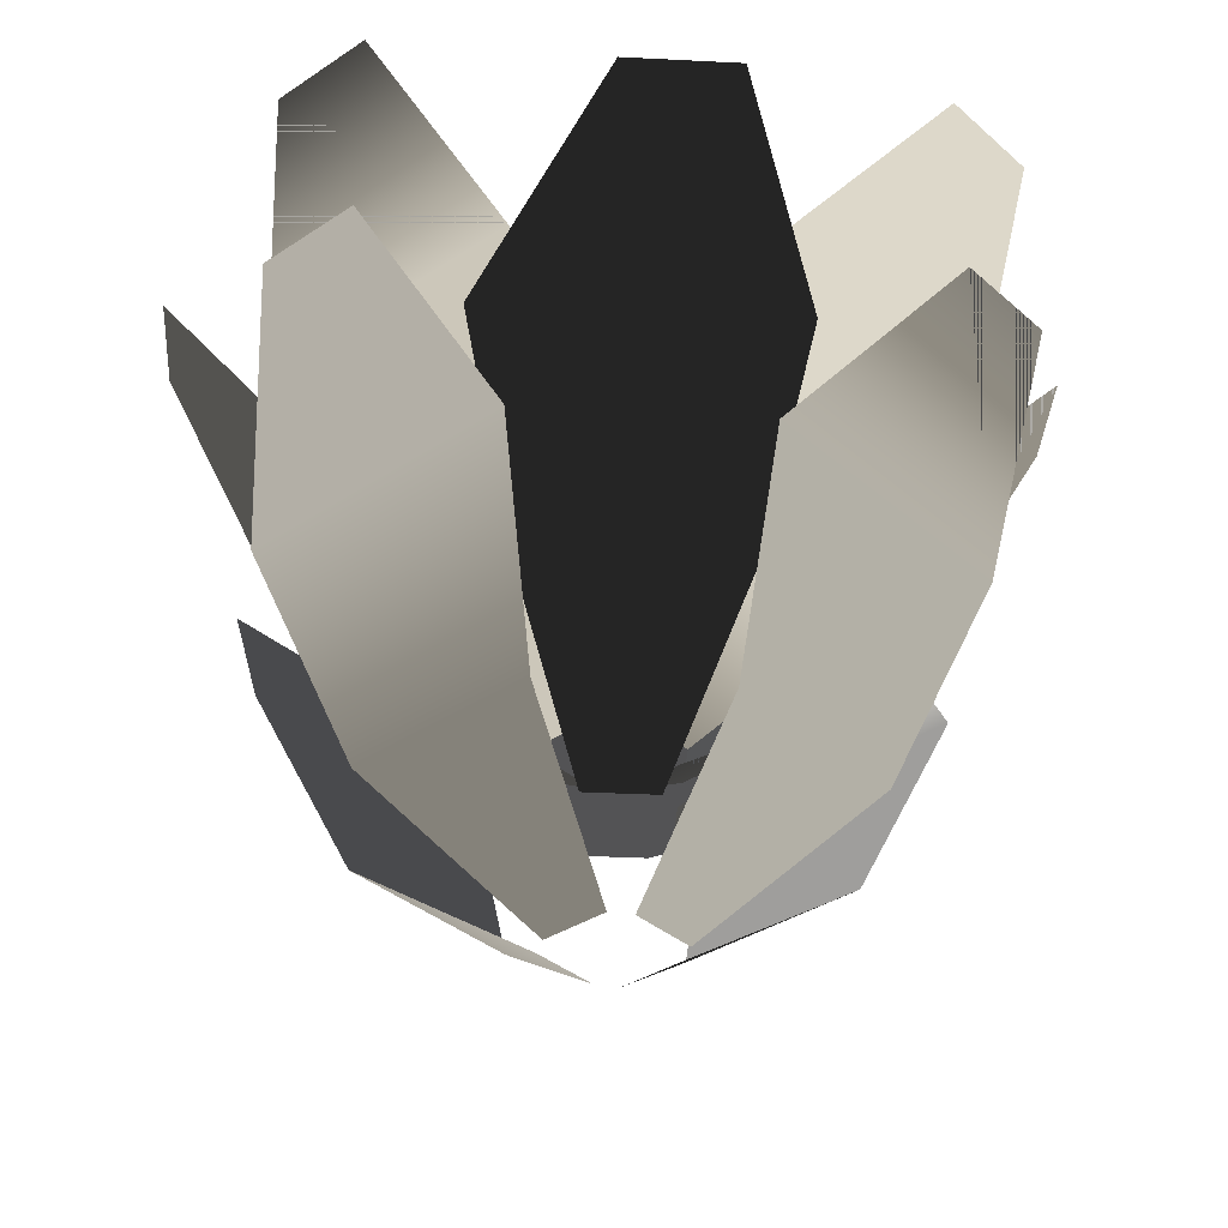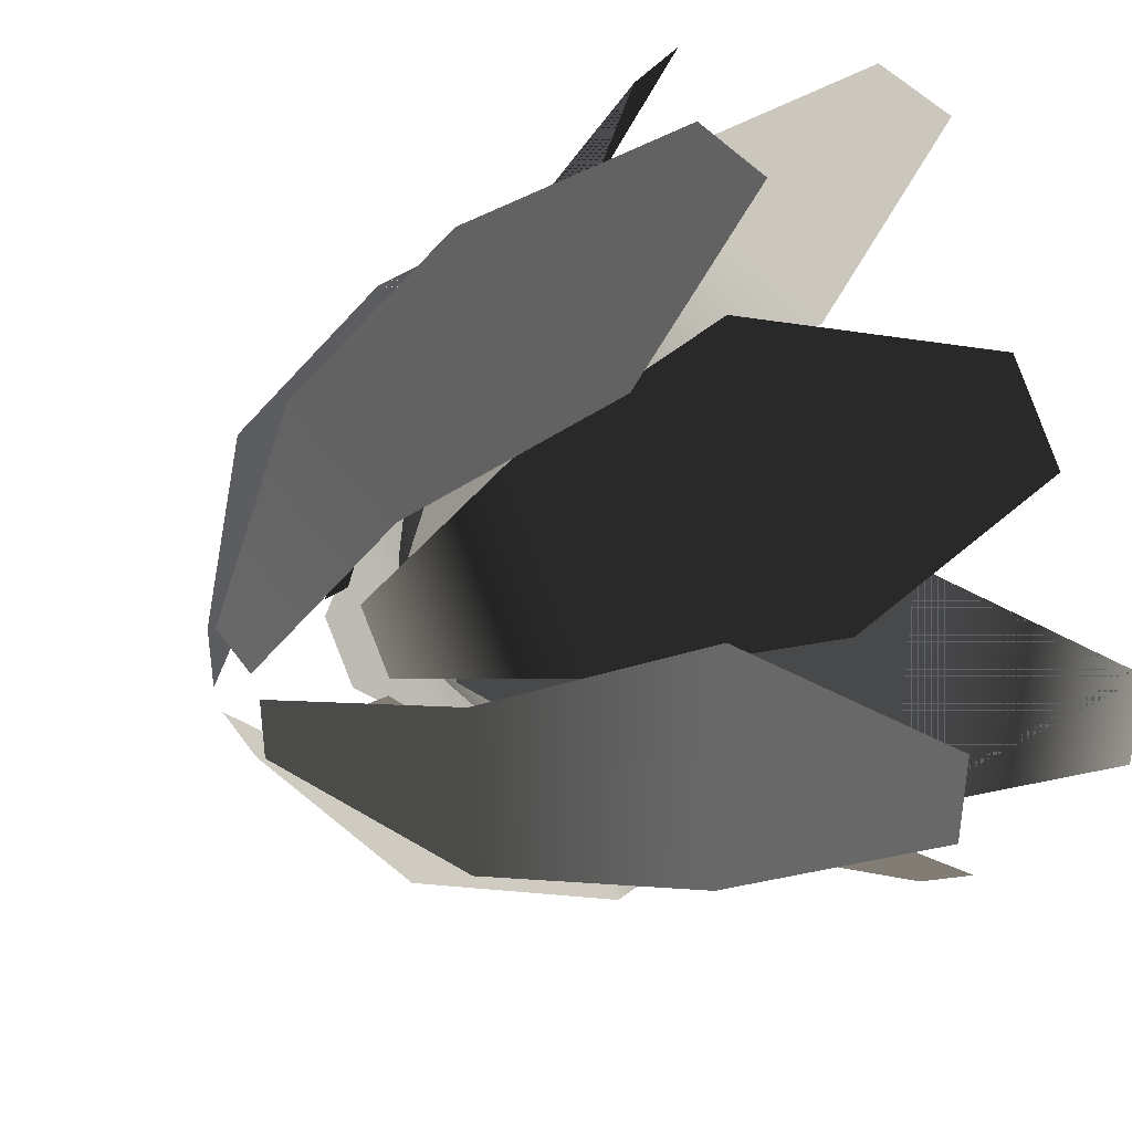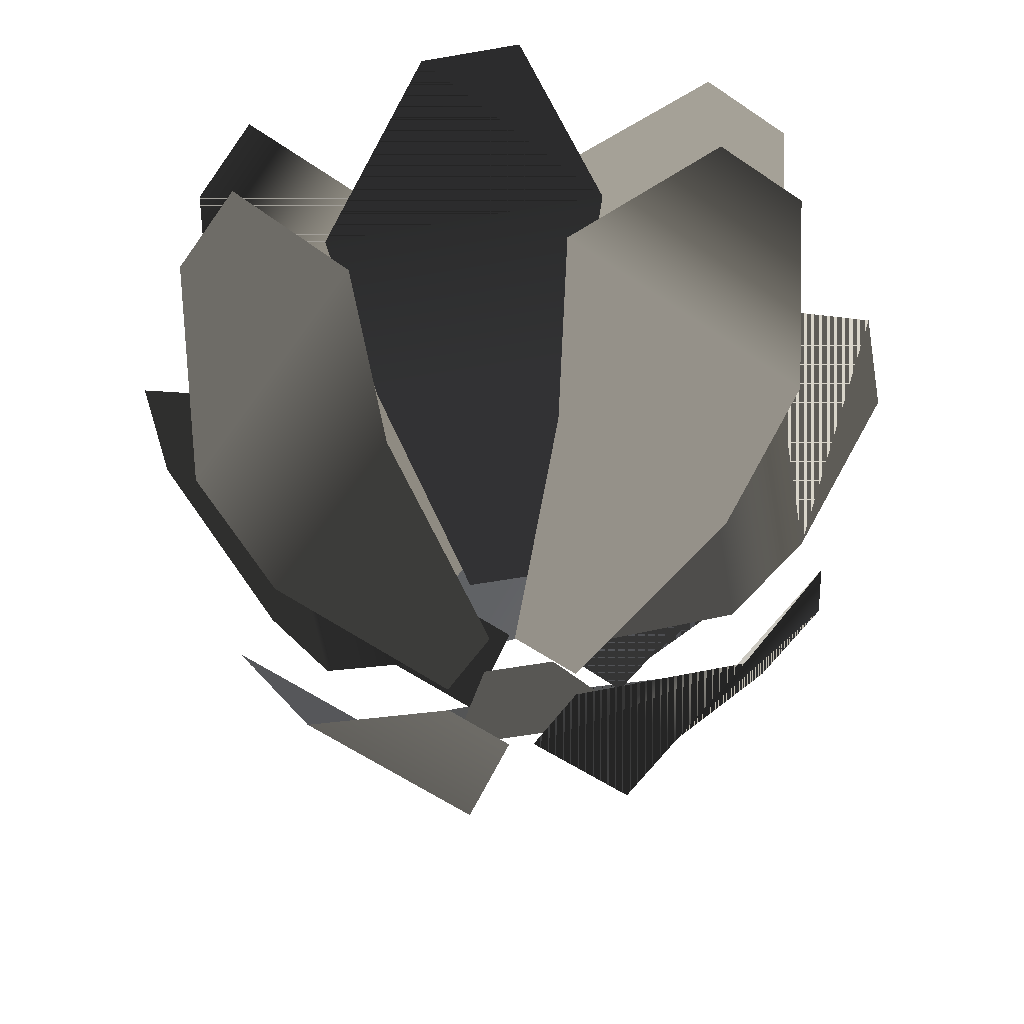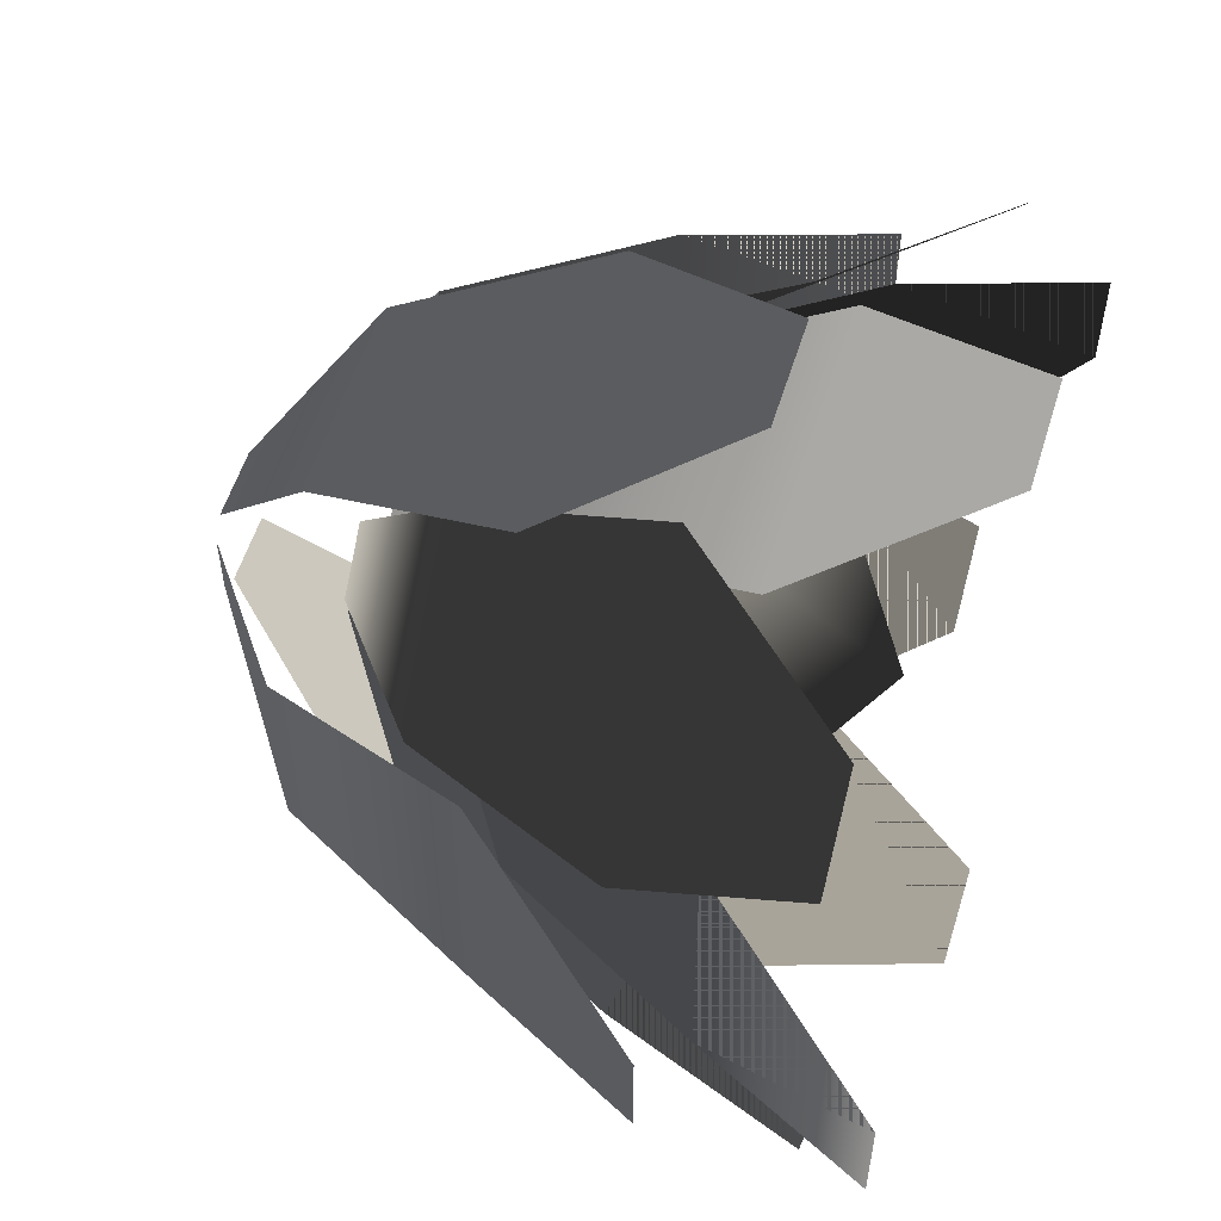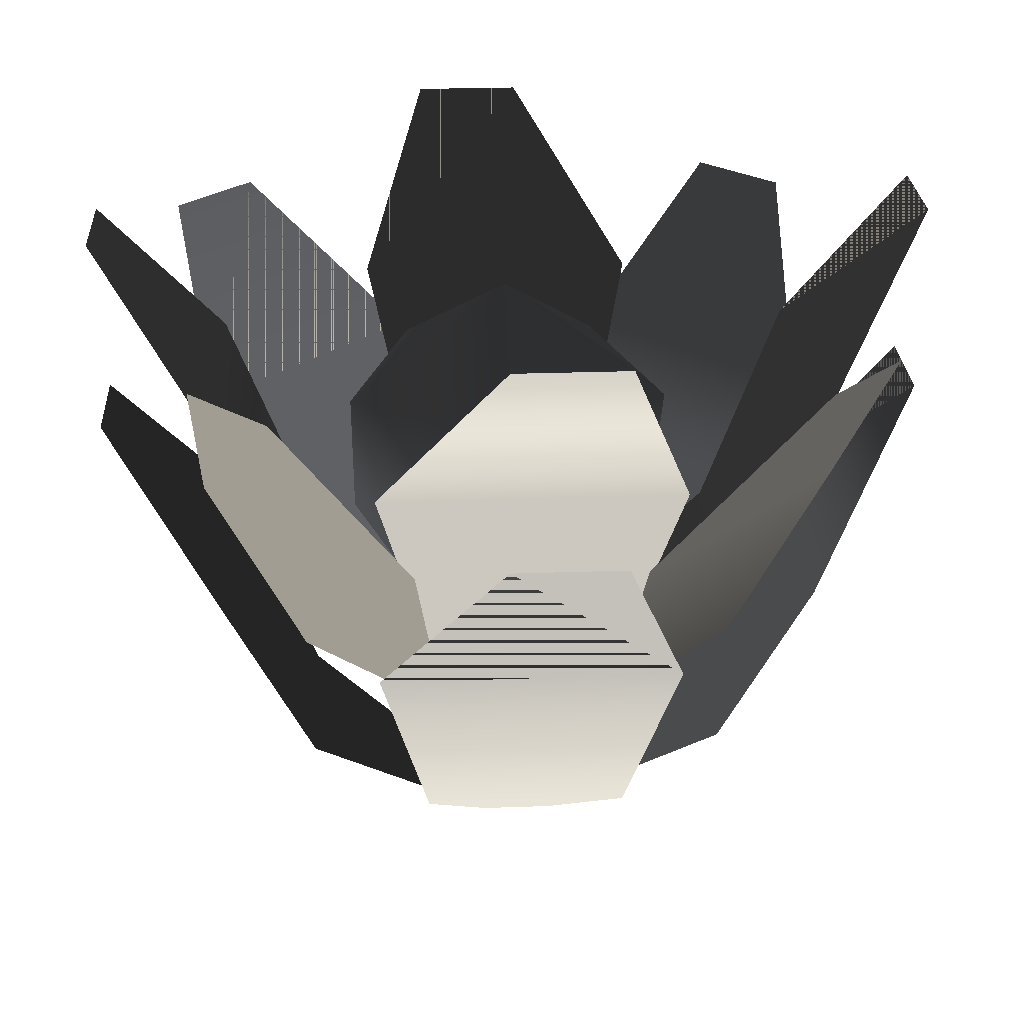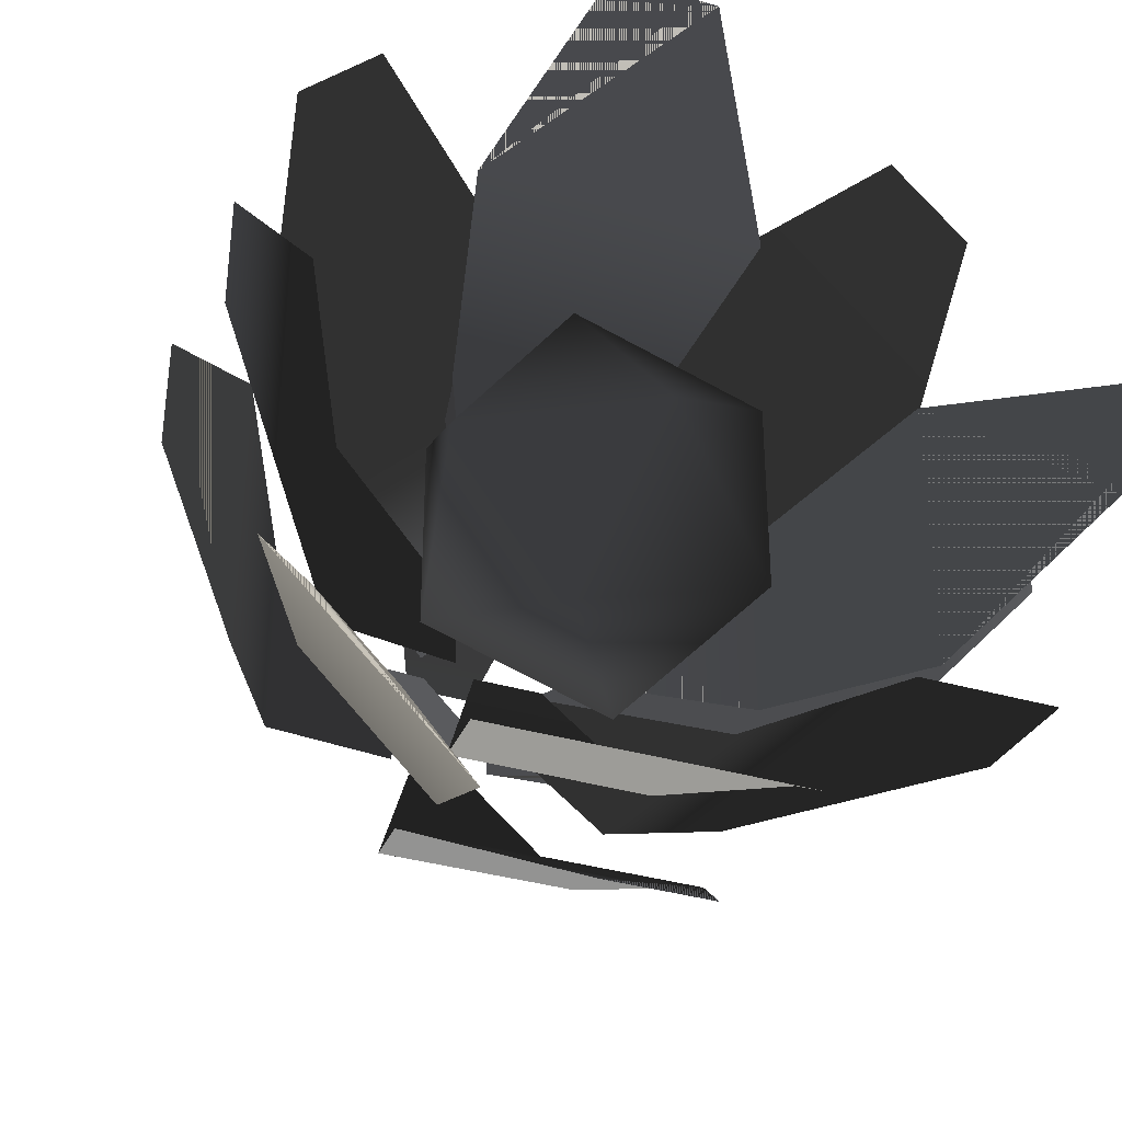
<metadata>
{"format":"obj","ext":"obj","renderer":"f3d","projection":"perspective","resolution":1024,"background":"white","views":[{"elev":-35.6,"azim":131.2,"up":"+Y"},{"elev":39.6,"azim":58.8,"up":"+Z"},{"elev":-59.9,"azim":145.1,"up":"+Y"},{"elev":55.9,"azim":107.1,"up":"+Z"},{"elev":26.5,"azim":86.8,"up":"+Y"},{"elev":-35.1,"azim":158.5,"up":"+Z"}]}
</metadata>
<code>
g Plant_6
v -0.4672 20.82 0.6979
v 13.28 31.33 10.69
v -5.718 31.33 16.86
v -17.46 31.33 0.6979
v -5.718 31.33 -15.46
v 13.28 31.33 -9.291
v 4.784 48.32 16.86
v -14.22 48.32 10.69
v -14.22 48.32 -9.291
v 4.784 48.32 -15.46
v 16.53 48.32 0.6979
v -0.4672 58.82 0.6979
v -3.752 -1.456 -5.172
v 3.27 -1.456 -5.172
v -10.24 10.13 -21.67
v 9.759 10.13 -21.67
v -14.98 29.93 -30.44
v 14.5 29.93 -30.44
v -8.292 47.62 -42.02
v 2.487 47.62 -42.02
v 5.172 -1.456 -3.752
v 5.172 -1.456 3.27
v 21.67 10.13 -10.24
v 21.67 10.13 9.759
v 30.44 29.93 -14.98
v 30.44 29.93 14.5
v 42.02 47.62 -8.292
v 42.02 47.62 2.487
v 3.752 -1.456 5.172
v -3.27 -1.456 5.172
v 10.24 10.13 21.67
v -9.759 10.13 21.67
v 14.98 29.93 30.44
v -14.5 29.93 30.44
v 8.292 47.62 42.02
v -2.487 47.62 42.02
v -5.172 -1.456 3.752
v -5.172 -1.456 -3.27
v -21.67 10.13 10.24
v -21.67 10.13 -9.759
v -30.44 29.93 14.98
v -30.44 29.93 -14.5
v -42.02 47.62 8.292
v -42.02 47.62 -2.487
v 1.004 10.62 -6.31
v 5.969 10.62 -1.345
v 8.081 22.2 -22.56
v 22.22 22.2 -8.422
v 10.93 42 -32.12
v 31.78 42.01 -11.27
v 23.85 59.69 -35.57
v 31.47 59.69 -27.95
v 6.31 10.62 1.004
v 1.345 10.62 5.969
v 22.56 22.2 8.081
v 8.422 22.2 22.22
v 32.12 42 10.93
v 11.27 42.01 31.78
v 35.57 59.69 23.85
v 27.95 59.69 31.47
v -1.004 10.62 6.31
v -5.969 10.62 1.345
v -8.081 22.2 22.56
v -22.22 22.2 8.422
v -10.93 42 32.12
v -31.78 42.01 11.27
v -23.85 59.69 35.57
v -31.47 59.69 27.95
v -6.31 10.62 -1.004
v -1.345 10.62 -5.969
v -22.56 22.2 -8.081
v -8.422 22.2 -22.22
v -32.12 42 -10.93
v -11.27 42.01 -31.78
v -35.57 59.69 -23.85
v -27.95 59.69 -31.47
v -3.752 17.96 -5.172
v 3.27 17.96 -5.172
v -10.24 29.55 -21.67
v 9.759 29.55 -21.67
v -14.98 49.35 -30.44
v 14.5 49.35 -30.44
v -8.292 67.03 -42.02
v 2.487 67.03 -42.02
v 5.172 17.96 -3.752
v 5.172 17.96 3.27
v 21.67 29.55 -10.24
v 21.67 29.55 9.759
v 30.44 49.35 -14.98
v 30.44 49.35 14.5
v 42.02 67.03 -8.292
v 42.02 67.03 2.487
v 3.752 17.96 5.172
v -3.27 17.96 5.172
v 10.24 29.55 21.67
v -9.759 29.55 21.67
v 14.98 49.35 30.44
v -14.5 49.35 30.44
v 8.292 67.03 42.02
v -2.487 67.03 42.02
v -5.172 17.96 3.752
v -5.172 17.96 -3.27
v -21.67 29.55 10.24
v -21.67 29.55 -9.759
v -30.44 49.35 14.98
v -30.44 49.35 -14.5
v -42.02 67.03 8.292
v -42.02 67.03 -2.487
v -3.752 -1.456 -5.172
v 3.27 -1.456 -5.172
v -10.24 10.13 -21.67
v 9.759 10.13 -21.67
v -14.98 29.93 -30.44
v 14.5 29.93 -30.44
v -8.292 47.62 -42.02
v 2.487 47.62 -42.02
v 5.172 -1.456 -3.752
v 5.172 -1.456 3.27
v 21.67 10.13 -10.24
v 21.67 10.13 9.759
v 30.44 29.93 -14.98
v 30.44 29.93 14.5
v 42.02 47.62 -8.292
v 42.02 47.62 2.487
v 3.752 -1.456 5.172
v -3.27 -1.456 5.172
v 10.24 10.13 21.67
v -9.759 10.13 21.67
v 14.98 29.93 30.44
v -14.5 29.93 30.44
v 8.292 47.62 42.02
v -2.487 47.62 42.02
v -5.172 -1.456 3.752
v -5.172 -1.456 -3.27
v -21.67 10.13 10.24
v -21.67 10.13 -9.759
v -30.44 29.93 14.98
v -30.44 29.93 -14.5
v -42.02 47.62 8.292
v -42.02 47.62 -2.487
v 1.004 10.62 -6.31
v 5.969 10.62 -1.345
v 8.081 22.2 -22.56
v 22.22 22.2 -8.422
v 10.93 42 -32.12
v 31.78 42.01 -11.27
v 23.85 59.69 -35.57
v 31.47 59.69 -27.95
v 6.31 10.62 1.004
v 1.345 10.62 5.969
v 22.56 22.2 8.081
v 8.422 22.2 22.22
v 32.12 42 10.93
v 11.27 42.01 31.78
v 35.57 59.69 23.85
v 27.95 59.69 31.47
v -1.004 10.62 6.31
v -5.969 10.62 1.345
v -8.081 22.2 22.56
v -22.22 22.2 8.422
v -10.93 42 32.12
v -31.78 42.01 11.27
v -23.85 59.69 35.57
v -31.47 59.69 27.95
v -6.31 10.62 -1.004
v -1.345 10.62 -5.969
v -22.56 22.2 -8.081
v -8.422 22.2 -22.22
v -32.12 42 -10.93
v -11.27 42.01 -31.78
v -35.57 59.69 -23.85
v -27.95 59.69 -31.47
v -3.752 17.96 -5.172
v 3.27 17.96 -5.172
v -10.24 29.55 -21.67
v 9.759 29.55 -21.67
v -14.98 49.35 -30.44
v 14.5 49.35 -30.44
v -8.292 67.03 -42.02
v 2.487 67.03 -42.02
v 5.172 17.96 -3.752
v 5.172 17.96 3.27
v 21.67 29.55 -10.24
v 21.67 29.55 9.759
v 30.44 49.35 -14.98
v 30.44 49.35 14.5
v 42.02 67.03 -8.292
v 42.02 67.03 2.487
v 3.752 17.96 5.172
v -3.27 17.96 5.172
v 10.24 29.55 21.67
v -9.759 29.55 21.67
v 14.98 49.35 30.44
v -14.5 49.35 30.44
v 8.292 67.03 42.02
v -2.487 67.03 42.02
v -5.172 17.96 3.752
v -5.172 17.96 -3.27
v -21.67 29.55 10.24
v -21.67 29.55 -9.759
v -30.44 49.35 14.98
v -30.44 49.35 -14.5
v -42.02 67.03 8.292
v -42.02 67.03 -2.487
f 1 2 3
f 2 1 6
f 1 3 4
f 1 4 5
f 1 5 6
f 2 6 11
f 3 2 7
f 4 3 8
f 5 4 9
f 6 5 10
f 2 11 7
f 3 7 8
f 4 8 9
f 5 9 10
f 6 10 11
f 7 11 12
f 8 7 12
f 9 8 12
f 10 9 12
f 11 10 12
f 15 14 13
f 14 15 16
f 17 16 15
f 16 17 18
f 18 17 20
f 17 19 20
f 22 23 24
f 23 22 21
f 24 25 26
f 25 24 23
f 28 26 25
f 28 25 27
f 31 30 29
f 30 31 32
f 33 32 31
f 32 33 34
f 33 36 34
f 36 33 35
f 39 40 37
f 37 40 38
f 41 40 39
f 40 41 42
f 44 41 43
f 42 41 44
f 47 46 45
f 46 47 48
f 49 48 47
f 48 49 50
f 52 50 49
f 52 49 51
f 55 54 53
f 54 55 56
f 56 57 58
f 57 56 55
f 60 57 59
f 57 60 58
f 62 63 64
f 63 62 61
f 65 64 63
f 64 65 66
f 66 65 68
f 65 67 68
f 71 70 69
f 70 71 72
f 73 72 71
f 72 73 74
f 76 74 73
f 73 75 76
f 79 78 77
f 78 79 80
f 81 80 79
f 80 81 82
f 82 81 84
f 81 83 84
f 86 87 88
f 87 86 85
f 88 89 90
f 89 88 87
f 92 90 89
f 92 89 91
f 95 94 93
f 94 95 96
f 97 96 95
f 96 97 98
f 97 100 98
f 100 97 99
f 103 104 101
f 101 104 102
f 105 104 103
f 104 105 106
f 108 105 107
f 106 105 108
f 110 111 109
f 111 110 112
f 113 112 114
f 112 113 111
f 113 114 116
f 113 116 115
f 118 119 117
f 119 118 120
f 120 121 119
f 121 120 122
f 124 121 122
f 121 124 123
f 127 126 128
f 126 127 125
f 128 129 127
f 129 128 130
f 132 129 130
f 129 132 131
f 135 133 136
f 133 134 136
f 137 136 138
f 136 137 135
f 139 137 140
f 137 138 140
f 143 142 144
f 142 143 141
f 145 144 146
f 144 145 143
f 145 146 148
f 145 148 147
f 150 151 149
f 151 150 152
f 152 153 151
f 153 152 154
f 154 156 153
f 153 156 155
f 158 159 157
f 159 158 160
f 160 161 159
f 161 160 162
f 162 164 161
f 163 161 164
f 167 166 168
f 166 167 165
f 169 168 170
f 168 169 167
f 171 169 172
f 169 170 172
f 174 175 173
f 175 174 176
f 177 176 178
f 176 177 175
f 177 178 180
f 177 180 179
f 182 183 181
f 183 182 184
f 184 185 183
f 185 184 186
f 188 185 186
f 185 188 187
f 191 190 192
f 190 191 189
f 192 193 191
f 193 192 194
f 196 193 194
f 193 196 195
f 199 197 200
f 197 198 200
f 201 200 202
f 200 201 199
f 203 201 204
f 201 202 204

</code>
